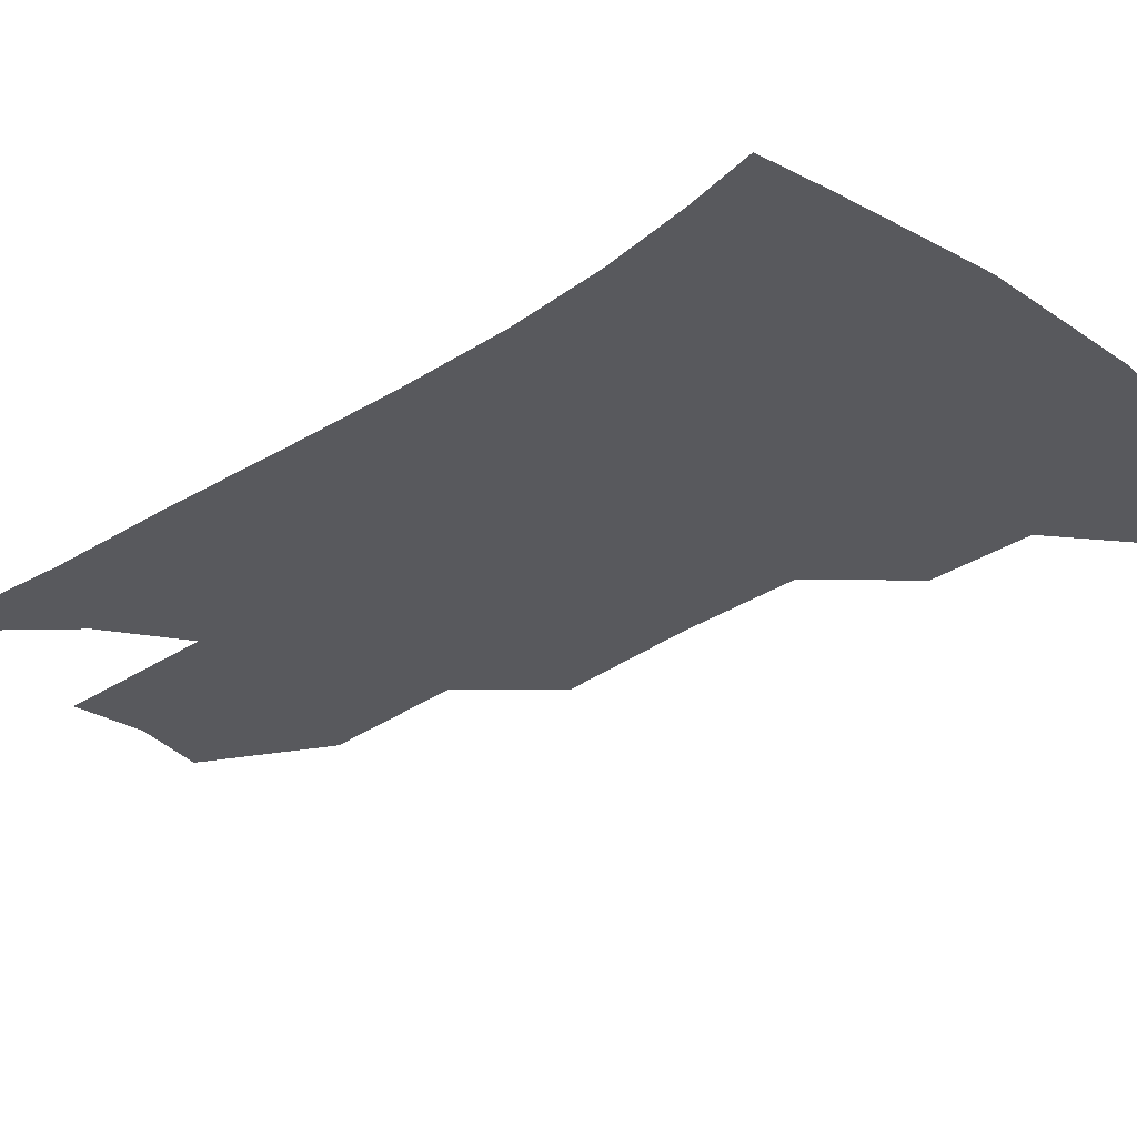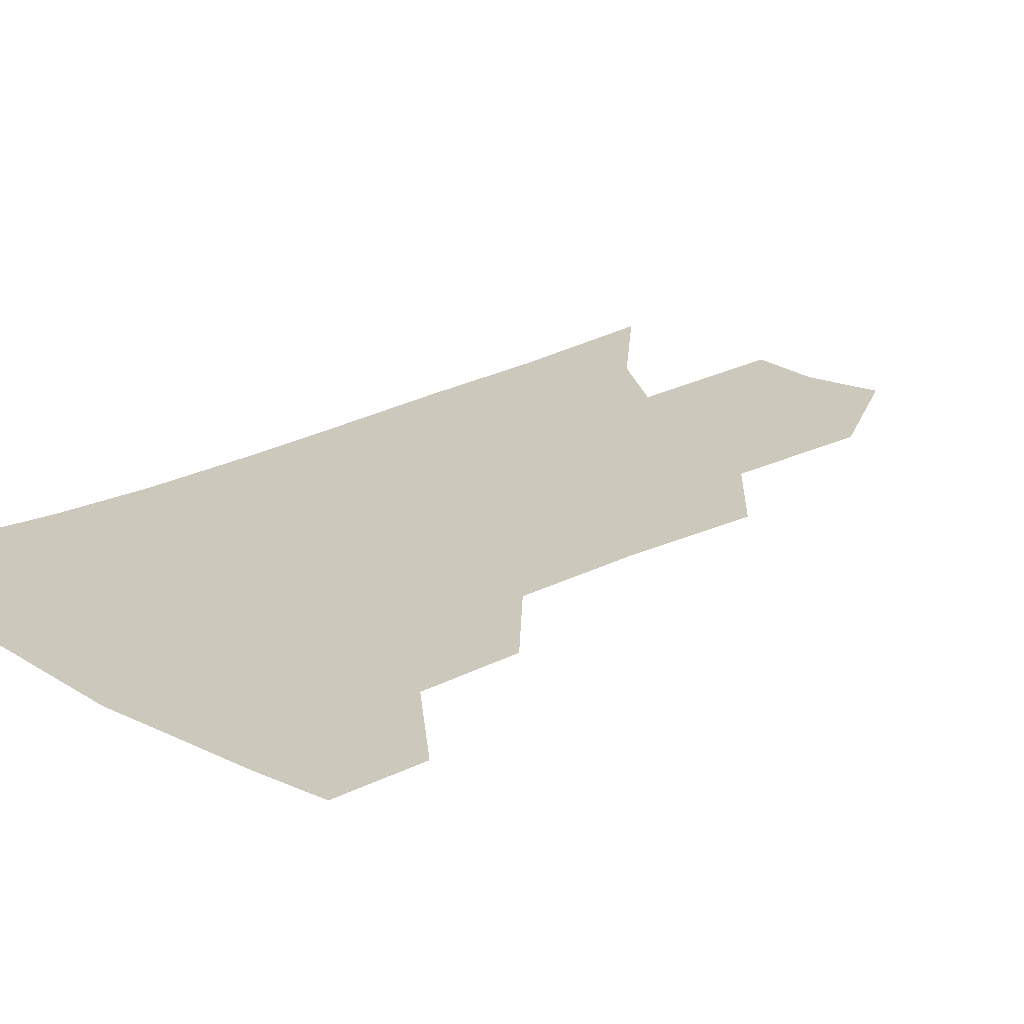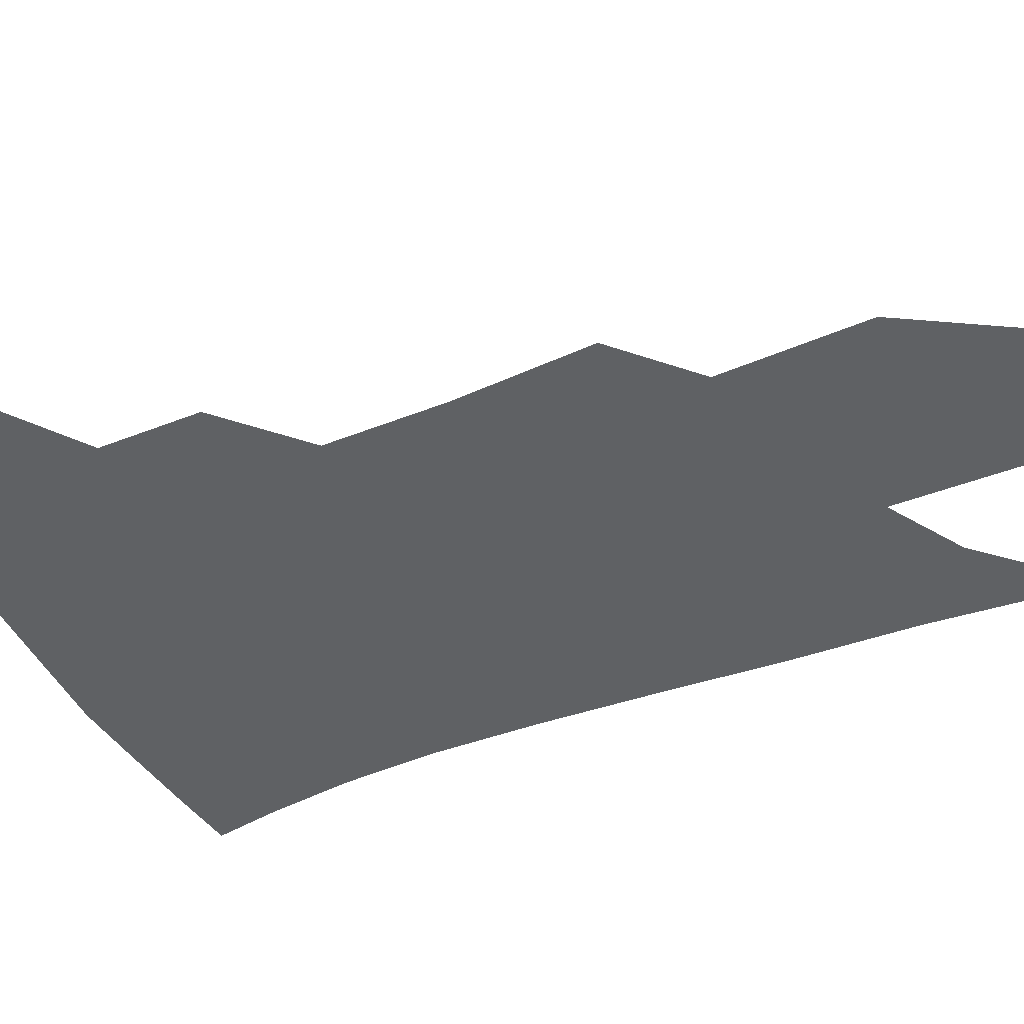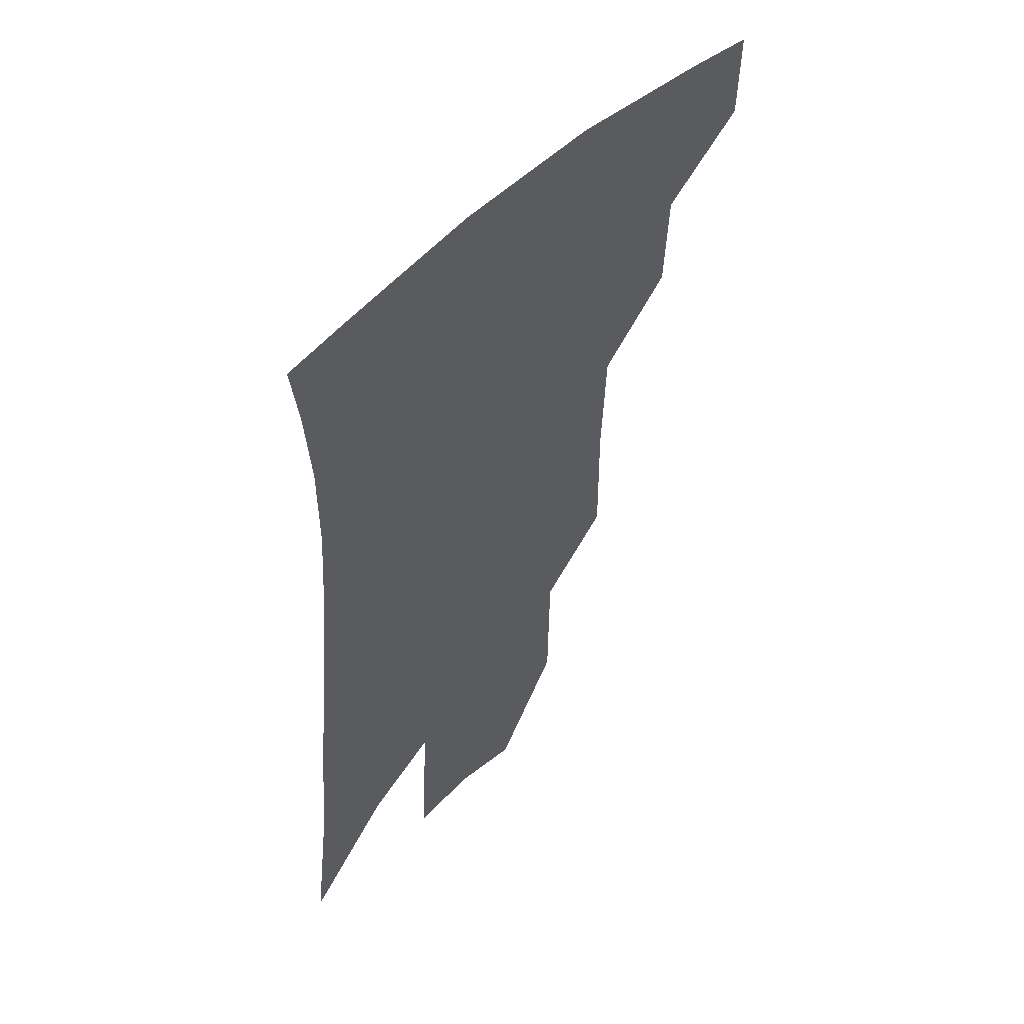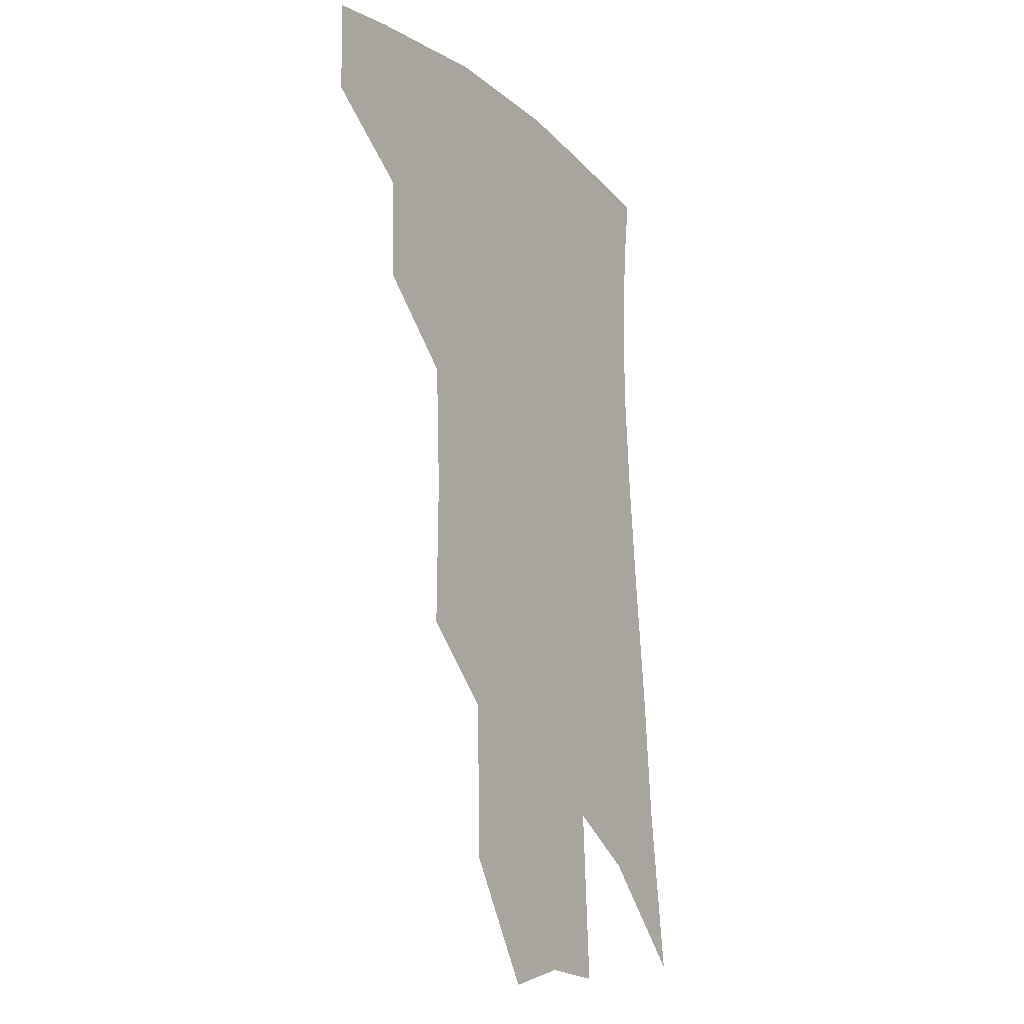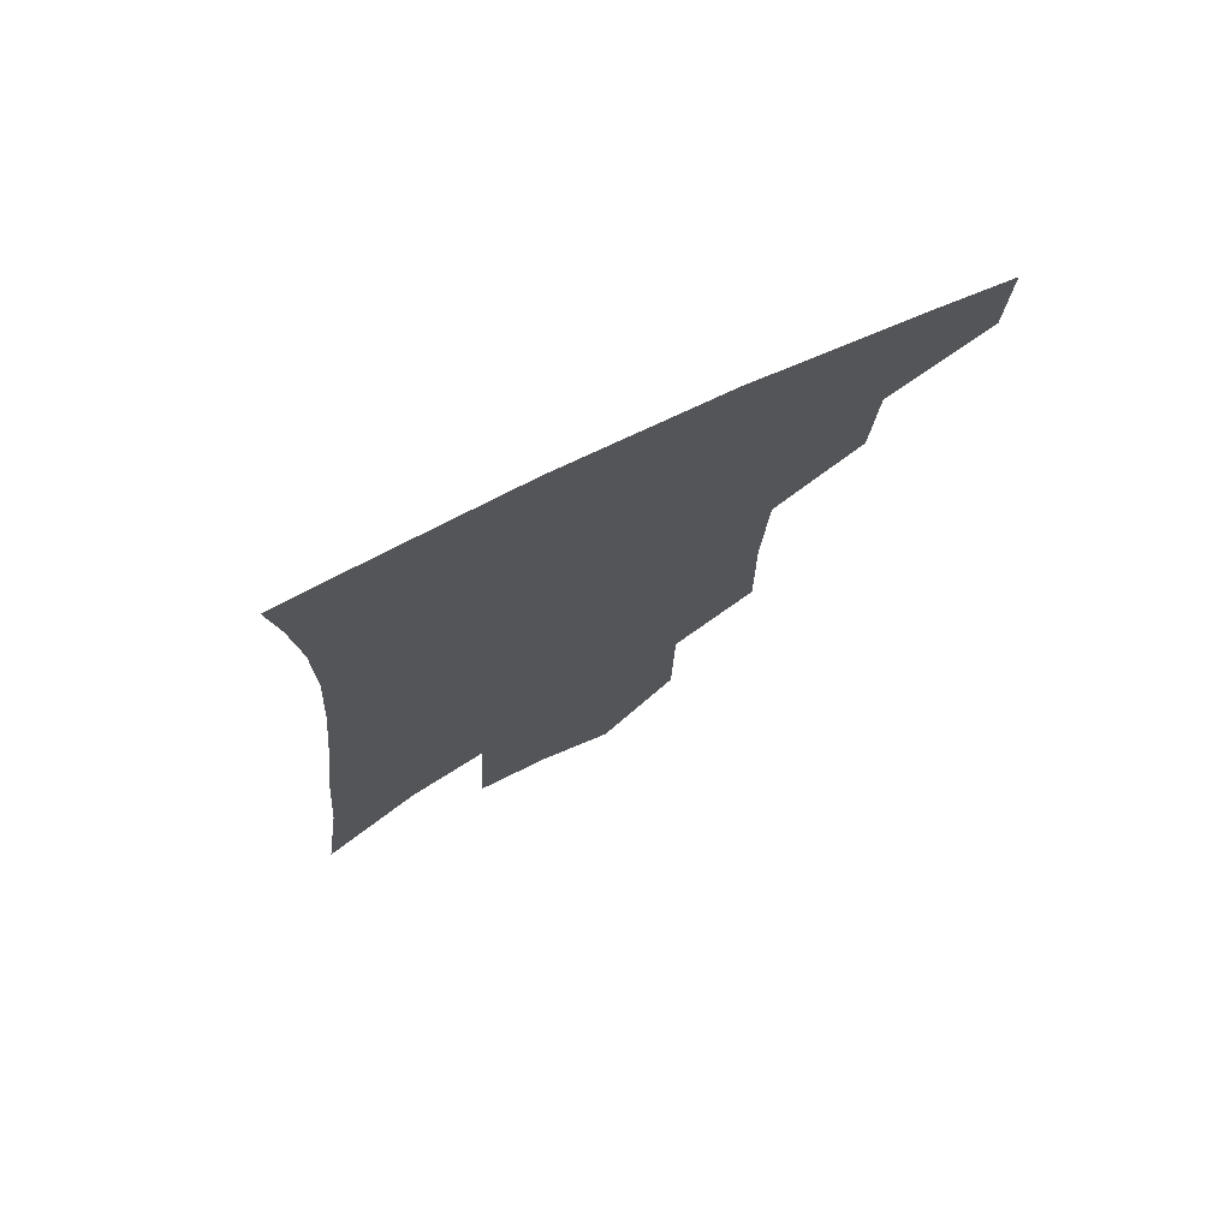
<metadata>
{"format":"obj","ext":"obj","renderer":"f3d","projection":"perspective","resolution":1024,"background":"white","views":[{"elev":-30.2,"azim":137.3,"up":"+Z"},{"elev":22.2,"azim":-130.0,"up":"+Z"},{"elev":-46.1,"azim":-63.0,"up":"+Z"},{"elev":54.1,"azim":132.9,"up":"+Y"},{"elev":-18.3,"azim":-58.7,"up":"+Y"},{"elev":75.7,"azim":154.2,"up":"+Y"}]}
</metadata>
<code>
v 477.7 375.7 0
v 477.2 404.3 0
v 507.9 323.8 0
v 506.4 355.8 0
v 505.5 385.4 0
v 500.8 409.4 0
v 534.5 218.1 0
v 535 262.8 0
v 533.3 301.1 0
v 534 340 0
v 532.4 366.6 0
v 528.9 389.8 0
v 524.9 413.6 0
v 559.6 149.5 0
v 559 196.5 0
v 559.2 244.5 0
v 557.1 278.5 0
v 556.4 315.2 0
v 555.7 344.9 0
v 555.2 371.3 0
v 552.4 393.3 0
v 548.6 417.7 0
v 583.1 112.8 0
v 582.7 170 0
v 581.4 217.2 0
v 579.6 252.9 0
v 578.2 289 0
v 577.6 322.4 0
v 577 348.5 0
v 576.6 372.9 0
v 575.6 395.1 0
v 573.5 418.7 0
v 605.5 119.4 0
v 603.7 176 0
v 601.5 218.2 0
v 599.6 257.7 0
v 598.2 292.9 0
v 597.6 324.5 0
v 597.8 350.5 0
v 598.3 374.2 0
v 598.6 395.9 0
v 596.9 419.6 0
v 628.1 118.7 0
v 625 172.1 0
v 621.9 217.8 0
v 619.5 257.2 0
v 618.1 290.8 0
v 617.5 321.4 0
v 617.8 350.4 0
v 619 374.3 0
v 620.5 395.7 0
v 621.3 417.7 0
v 649.7 158.5 0
v 644.2 208.4 0
v 641.8 246.6 0
v 639 283.7 0
v 637.4 317.5 0
v 637.8 345.9 0
v 639.2 371.5 0
v 641.8 394.8 0
v 644 415.7 0
v 681.3 127.6 0
v 674.4 180 0
v 670.8 221 0
v 666.2 261.8 0
v 662.5 299.6 0
v 660 334.3 0
v 660 364.7 0
v 662 392.2 0
v 664.7 413.5 0
f 4 5 1
f 1 5 2
f 5 6 2
f 9 10 3
f 3 10 4
f 10 11 4
f 4 11 5
f 11 12 5
f 5 12 6
f 12 13 6
f 15 16 7
f 7 16 8
f 16 17 8
f 8 17 9
f 17 18 9
f 9 18 10
f 18 19 10
f 10 19 11
f 19 20 11
f 11 20 12
f 20 21 12
f 12 21 13
f 21 22 13
f 23 24 14
f 14 24 15
f 24 25 15
f 15 25 16
f 25 26 16
f 16 26 17
f 26 27 17
f 17 27 18
f 27 28 18
f 18 28 19
f 28 29 19
f 19 29 20
f 29 30 20
f 20 30 21
f 30 31 21
f 21 31 22
f 31 32 22
f 23 33 24
f 33 34 24
f 24 34 25
f 34 35 25
f 25 35 26
f 35 36 26
f 26 36 27
f 36 37 27
f 27 37 28
f 37 38 28
f 28 38 29
f 38 39 29
f 29 39 30
f 39 40 30
f 30 40 31
f 40 41 31
f 31 41 32
f 41 42 32
f 33 43 34
f 43 44 34
f 34 44 35
f 44 45 35
f 35 45 36
f 45 46 36
f 36 46 37
f 46 47 37
f 37 47 38
f 47 48 38
f 38 48 39
f 48 49 39
f 39 49 40
f 49 50 40
f 40 50 41
f 50 51 41
f 41 51 42
f 51 52 42
f 44 53 45
f 53 54 45
f 45 54 46
f 54 55 46
f 46 55 47
f 55 56 47
f 47 56 48
f 56 57 48
f 48 57 49
f 57 58 49
f 49 58 50
f 58 59 50
f 50 59 51
f 59 60 51
f 51 60 52
f 60 61 52
f 53 62 54
f 62 63 54
f 54 63 55
f 63 64 55
f 55 64 56
f 64 65 56
f 56 65 57
f 65 66 57
f 57 66 58
f 66 67 58
f 58 67 59
f 67 68 59
f 59 68 60
f 68 69 60
f 60 69 61
f 69 70 61

</code>
